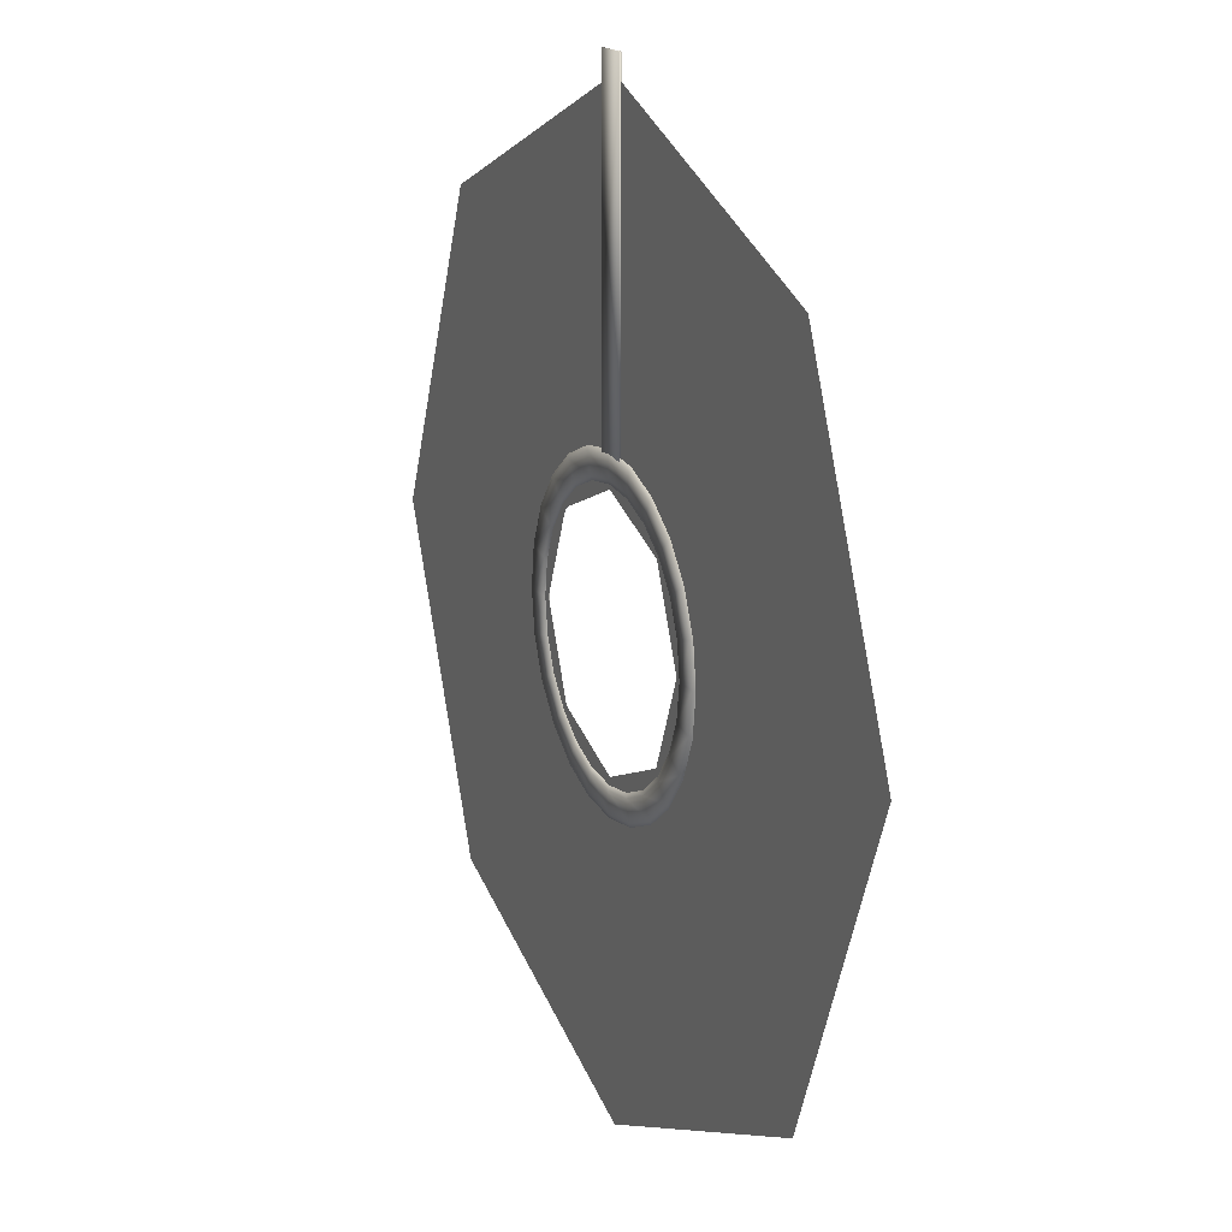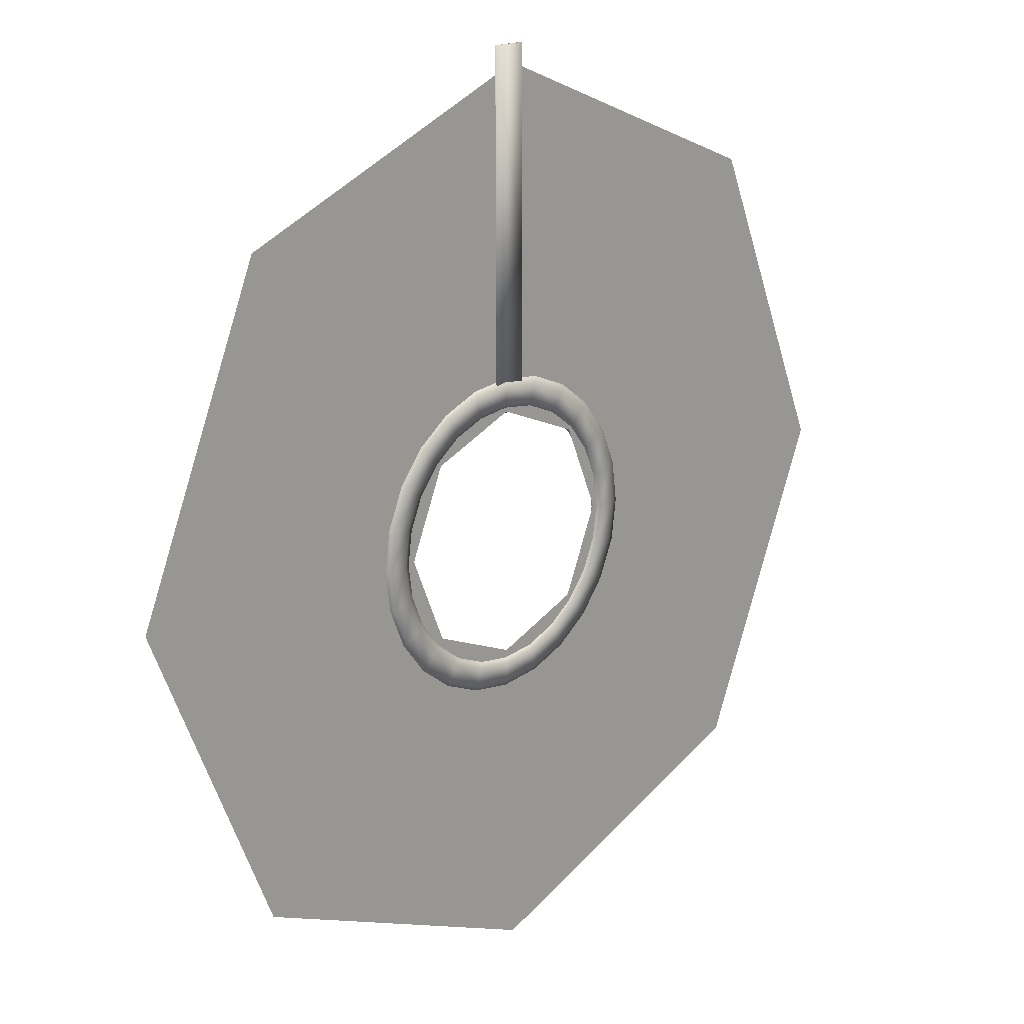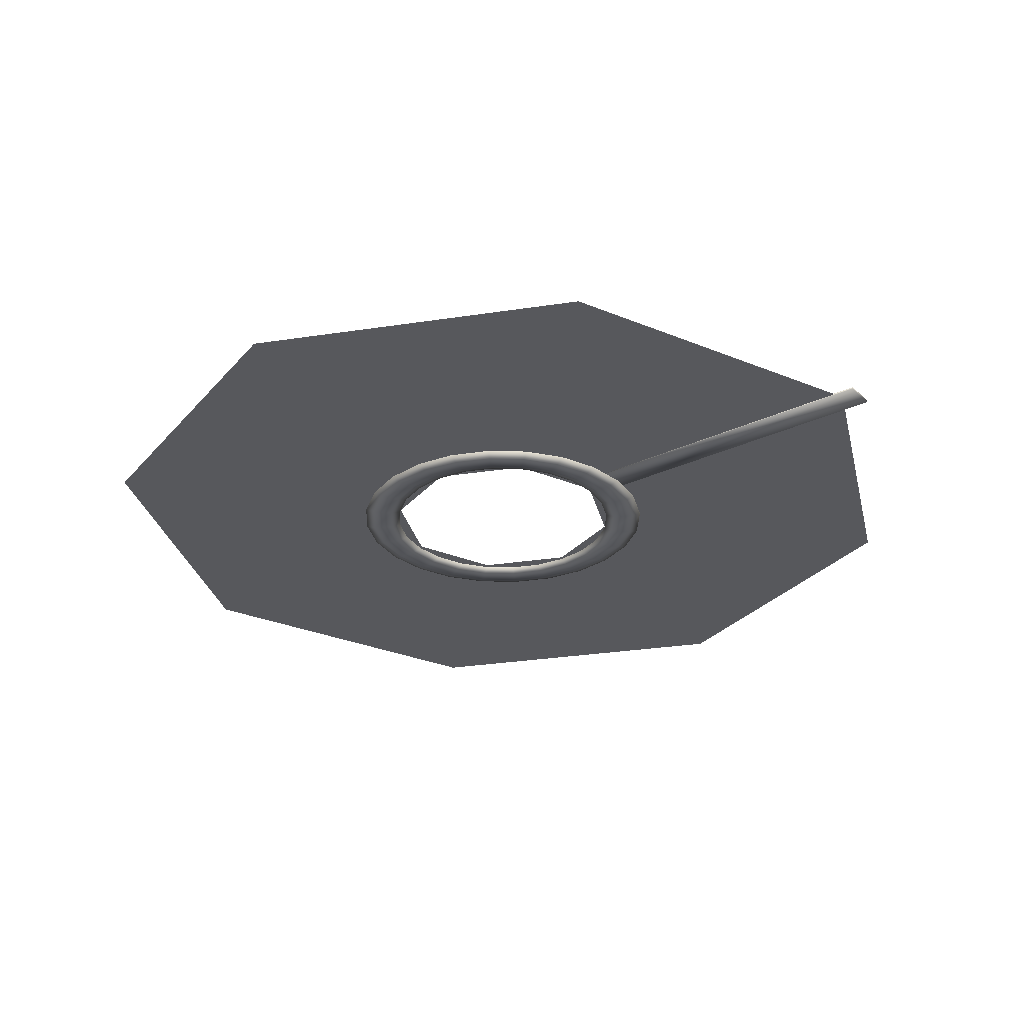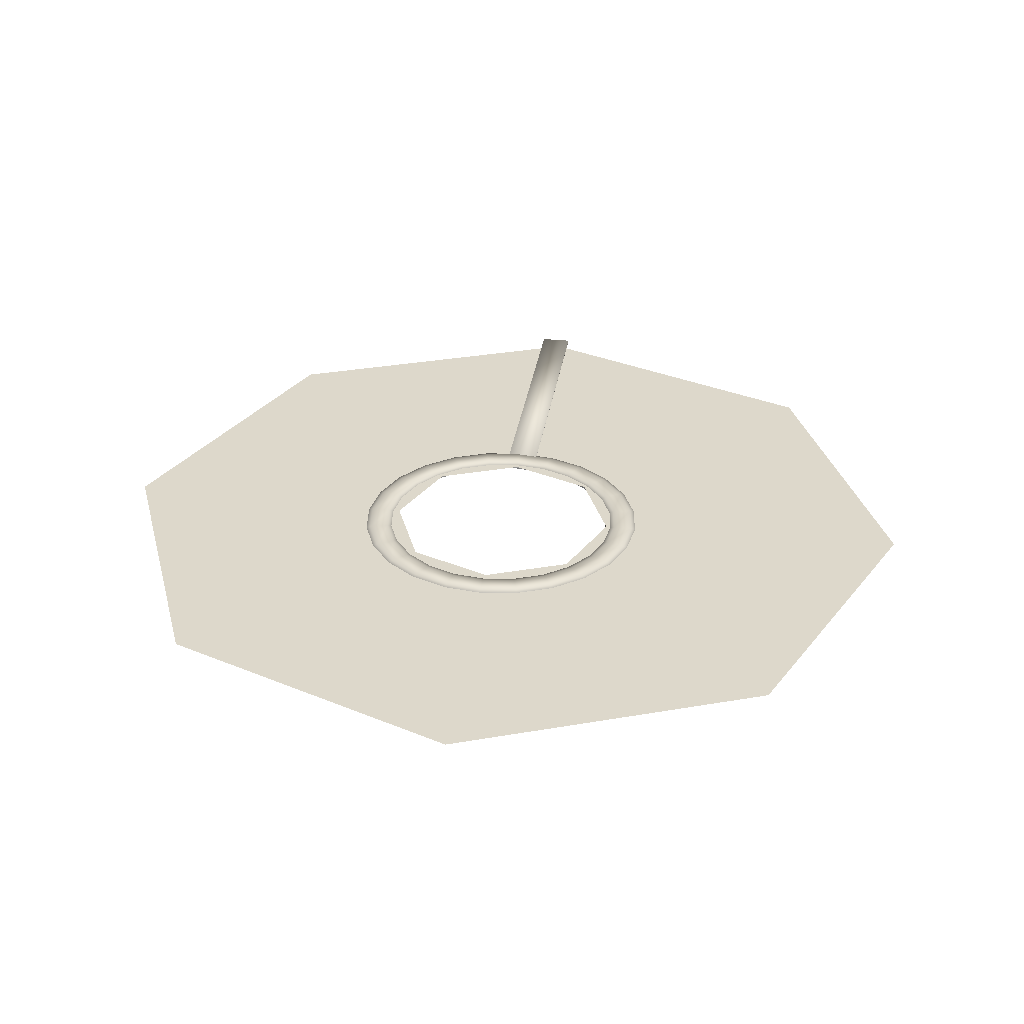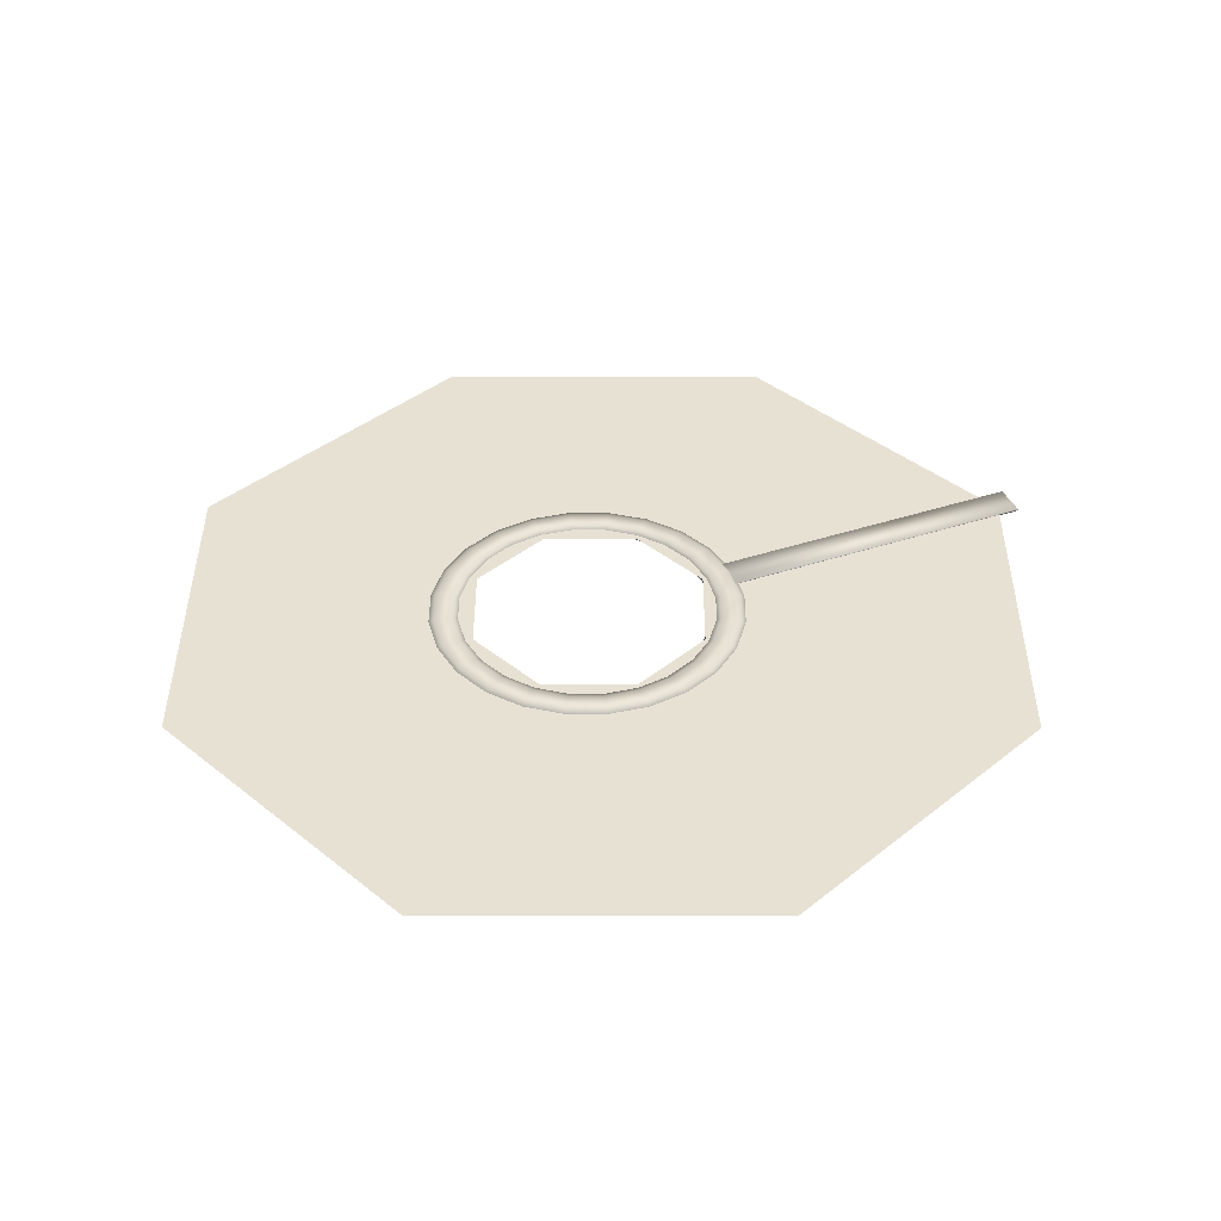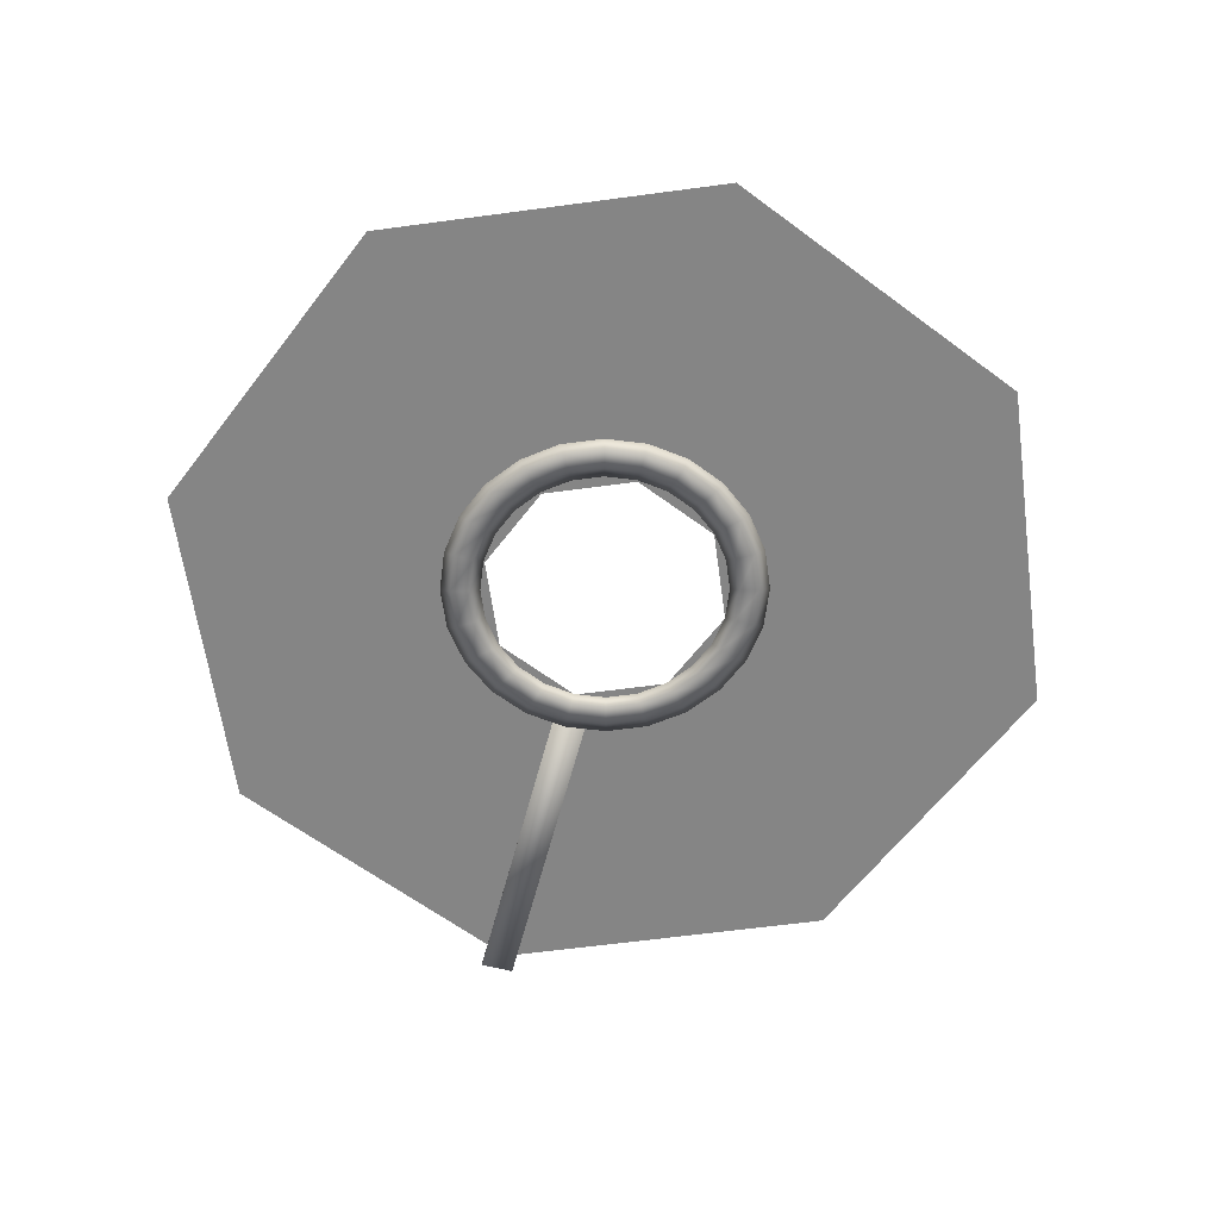
<metadata>
{"format":"obj","ext":"obj","renderer":"f3d","projection":"perspective","resolution":1024,"background":"white","views":[{"elev":17.0,"azim":-115.2,"up":"+Z"},{"elev":18.3,"azim":135.1,"up":"+Z"},{"elev":-28.8,"azim":-54.5,"up":"+Y"},{"elev":31.2,"azim":-171.6,"up":"+Y"},{"elev":39.5,"azim":-112.4,"up":"+Y"},{"elev":-61.8,"azim":165.3,"up":"+Y"}]}
</metadata>
<code>
v  77.93 0 -1.982
v  56.54 0 -53.63
v  4.894 0 -75.02
v  -46.75 0 -53.63
v  -68.14 0 -1.982
v  -46.75 0 49.66
v  4.894 0 71.05
v  56.54 0 49.66
v  26.49 0 -3.632
v  20.59 0 -17.87
v  6.352 0 -23.77
v  -7.888 0 -17.87
v  -13.79 0 -3.632
v  -7.888 0 10.61
v  6.352 0 16.51
v  20.59 0 10.61
o Cylinder001
g Cylinder001
f 1 2 10 9
f 2 3 11 10
f 3 4 12 11
f 4 5 13 12
f 5 6 14 13
f 6 7 15 14
f 7 8 16 15
f 8 1 9 16
v  3.117 0.1397 73.92
v  8.62 0.1397 73.92
v  3.117 0.1397 18.29
v  8.62 0.1397 18.29
v  3.117 -0.1472 73.92
v  8.62 -0.1472 73.92
v  3.117 -0.1472 18.29
v  8.62 -0.1472 18.29
o Box005
g Box005
f 19 17 18 20
f 22 21 23 24
f 18 17 21 22
f 20 18 22 24
f 19 20 24 23
f 17 19 23 21
v  6.533 -0.2145 -30.64
v  6.533 0.1806 -29.01
v  6.533 0.1806 -25.75
v  6.533 -0.2145 -24.12
v  6.533 -0.6097 -25.75
v  6.533 -0.6097 -29.01
v  13.45 -0.2145 -29.73
v  13.03 0.1806 -28.15
v  12.18 0.1806 -25.01
v  11.76 -0.2145 -23.43
v  12.18 -0.6097 -25.01
v  13.03 -0.6097 -28.15
v  19.9 -0.2145 -27.06
v  19.08 0.1806 -25.65
v  17.45 0.1806 -22.82
v  16.64 -0.2145 -21.41
v  17.45 -0.6097 -22.82
v  19.08 -0.6097 -25.65
v  25.43 -0.2145 -22.81
v  24.28 0.1806 -21.66
v  21.97 0.1806 -19.35
v  20.82 -0.2145 -18.2
v  21.97 -0.6097 -19.35
v  24.28 -0.6097 -21.66
v  29.68 -0.2145 -17.27
v  28.27 0.1806 -16.46
v  25.45 0.1806 -14.83
v  24.03 -0.2145 -14.02
v  25.45 -0.6097 -14.83
v  28.27 -0.6097 -16.46
v  32.35 -0.2145 -10.83
v  30.78 0.1806 -10.41
v  27.63 0.1806 -9.563
v  26.05 -0.2145 -9.142
v  27.63 -0.6097 -9.563
v  30.78 -0.6097 -10.41
v  33.26 -0.2145 -3.911
v  31.63 0.1806 -3.911
v  28.37 0.1806 -3.911
v  26.74 -0.2145 -3.911
v  28.37 -0.6097 -3.911
v  31.63 -0.6097 -3.911
v  32.35 -0.2145 3.006
v  30.78 0.1806 2.585
v  27.63 0.1806 1.741
v  26.05 -0.2145 1.319
v  27.63 -0.6097 1.741
v  30.78 -0.6097 2.585
v  29.68 -0.2145 9.453
v  28.27 0.1806 8.638
v  25.45 0.1806 7.008
v  24.03 -0.2145 6.193
v  25.45 -0.6097 7.008
v  28.27 -0.6097 8.638
v  25.43 -0.2145 14.99
v  24.28 0.1806 13.84
v  21.97 0.1806 11.53
v  20.82 -0.2145 10.38
v  21.97 -0.6097 11.53
v  24.28 -0.6097 13.84
v  19.9 -0.2145 19.24
v  19.08 0.1806 17.82
v  17.45 0.1806 15
v  16.64 -0.2145 13.59
v  17.45 -0.6097 15
v  19.08 -0.6097 17.82
v  13.45 -0.2145 21.91
v  13.03 0.1806 20.33
v  12.18 0.1806 17.18
v  11.76 -0.2145 15.61
v  12.18 -0.6097 17.18
v  13.03 -0.6097 20.33
v  6.533 -0.2145 22.82
v  6.533 0.1806 21.19
v  6.533 0.1806 17.93
v  6.533 -0.2145 16.3
v  6.533 -0.6097 17.93
v  6.533 -0.6097 21.19
v  -0.3848 -0.2145 21.91
v  0.037 0.1806 20.33
v  0.8805 0.1806 17.18
v  1.302 -0.2145 15.61
v  0.8805 -0.6097 17.18
v  0.037 -0.6097 20.33
v  -6.831 -0.2145 19.24
v  -6.016 0.1806 17.82
v  -4.386 0.1806 15
v  -3.572 -0.2145 13.59
v  -4.386 -0.6097 15
v  -6.016 -0.6097 17.82
v  -12.37 -0.2145 14.99
v  -11.21 0.1806 13.84
v  -8.909 0.1806 11.53
v  -7.757 -0.2145 10.38
v  -8.909 -0.6097 11.53
v  -11.21 -0.6097 13.84
v  -16.61 -0.2145 9.453
v  -15.2 0.1806 8.638
v  -12.38 0.1806 7.008
v  -10.97 -0.2145 6.193
v  -12.38 -0.6097 7.008
v  -15.2 -0.6097 8.638
v  -19.28 -0.2145 3.006
v  -17.71 0.1806 2.585
v  -14.56 0.1806 1.741
v  -12.99 -0.2145 1.319
v  -14.56 -0.6097 1.741
v  -17.71 -0.6097 2.585
v  -20.19 -0.2145 -3.911
v  -18.56 0.1806 -3.911
v  -15.31 0.1806 -3.911
v  -13.68 -0.2145 -3.911
v  -15.31 -0.6097 -3.911
v  -18.56 -0.6097 -3.911
v  -19.28 -0.2145 -10.83
v  -17.71 0.1806 -10.41
v  -14.56 0.1806 -9.563
v  -12.99 -0.2145 -9.142
v  -14.56 -0.6097 -9.563
v  -17.71 -0.6097 -10.41
v  -16.61 -0.2145 -17.27
v  -15.2 0.1806 -16.46
v  -12.38 0.1806 -14.83
v  -10.97 -0.2145 -14.02
v  -12.38 -0.6097 -14.83
v  -15.2 -0.6097 -16.46
v  -12.37 -0.2145 -22.81
v  -11.21 0.1806 -21.66
v  -8.909 0.1806 -19.35
v  -7.757 -0.2145 -18.2
v  -8.909 -0.6097 -19.35
v  -11.21 -0.6097 -21.66
v  -6.831 -0.2145 -27.06
v  -6.016 0.1806 -25.65
v  -4.386 0.1806 -22.82
v  -3.572 -0.2145 -21.41
v  -4.386 -0.6097 -22.82
v  -6.016 -0.6097 -25.65
v  -0.3848 -0.2145 -29.73
v  0.037 0.1806 -28.15
v  0.8805 0.1806 -25.01
v  1.302 -0.2145 -23.43
v  0.8805 -0.6097 -25.01
v  0.037 -0.6097 -28.15
o Torus001
g Torus001
f 25 26 32 31
f 26 27 33 32
f 27 28 34 33
f 28 29 35 34
f 29 30 36 35
f 30 25 31 36
f 31 32 38 37
f 32 33 39 38
f 33 34 40 39
f 34 35 41 40
f 35 36 42 41
f 36 31 37 42
f 37 38 44 43
f 38 39 45 44
f 39 40 46 45
f 40 41 47 46
f 41 42 48 47
f 42 37 43 48
f 43 44 50 49
f 44 45 51 50
f 45 46 52 51
f 46 47 53 52
f 47 48 54 53
f 48 43 49 54
f 49 50 56 55
f 50 51 57 56
f 51 52 58 57
f 52 53 59 58
f 53 54 60 59
f 54 49 55 60
f 55 56 62 61
f 56 57 63 62
f 57 58 64 63
f 58 59 65 64
f 59 60 66 65
f 60 55 61 66
f 61 62 68 67
f 62 63 69 68
f 63 64 70 69
f 64 65 71 70
f 65 66 72 71
f 66 61 67 72
f 67 68 74 73
f 68 69 75 74
f 69 70 76 75
f 70 71 77 76
f 71 72 78 77
f 72 67 73 78
f 73 74 80 79
f 74 75 81 80
f 75 76 82 81
f 76 77 83 82
f 77 78 84 83
f 78 73 79 84
f 79 80 86 85
f 80 81 87 86
f 81 82 88 87
f 82 83 89 88
f 83 84 90 89
f 84 79 85 90
f 85 86 92 91
f 86 87 93 92
f 87 88 94 93
f 88 89 95 94
f 89 90 96 95
f 90 85 91 96
f 91 92 98 97
f 92 93 99 98
f 93 94 100 99
f 94 95 101 100
f 95 96 102 101
f 96 91 97 102
f 97 98 104 103
f 98 99 105 104
f 99 100 106 105
f 100 101 107 106
f 101 102 108 107
f 102 97 103 108
f 103 104 110 109
f 104 105 111 110
f 105 106 112 111
f 106 107 113 112
f 107 108 114 113
f 108 103 109 114
f 109 110 116 115
f 110 111 117 116
f 111 112 118 117
f 112 113 119 118
f 113 114 120 119
f 114 109 115 120
f 115 116 122 121
f 116 117 123 122
f 117 118 124 123
f 118 119 125 124
f 119 120 126 125
f 120 115 121 126
f 121 122 128 127
f 122 123 129 128
f 123 124 130 129
f 124 125 131 130
f 125 126 132 131
f 126 121 127 132
f 127 128 134 133
f 128 129 135 134
f 129 130 136 135
f 130 131 137 136
f 131 132 138 137
f 132 127 133 138
f 133 134 140 139
f 134 135 141 140
f 135 136 142 141
f 136 137 143 142
f 137 138 144 143
f 138 133 139 144
f 139 140 146 145
f 140 141 147 146
f 141 142 148 147
f 142 143 149 148
f 143 144 150 149
f 144 139 145 150
f 145 146 152 151
f 146 147 153 152
f 147 148 154 153
f 148 149 155 154
f 149 150 156 155
f 150 145 151 156
f 151 152 158 157
f 152 153 159 158
f 153 154 160 159
f 154 155 161 160
f 155 156 162 161
f 156 151 157 162
f 157 158 164 163
f 158 159 165 164
f 159 160 166 165
f 160 161 167 166
f 161 162 168 167
f 162 157 163 168
f 163 164 26 25
f 164 165 27 26
f 165 166 28 27
f 166 167 29 28
f 167 168 30 29
f 168 163 25 30

</code>
